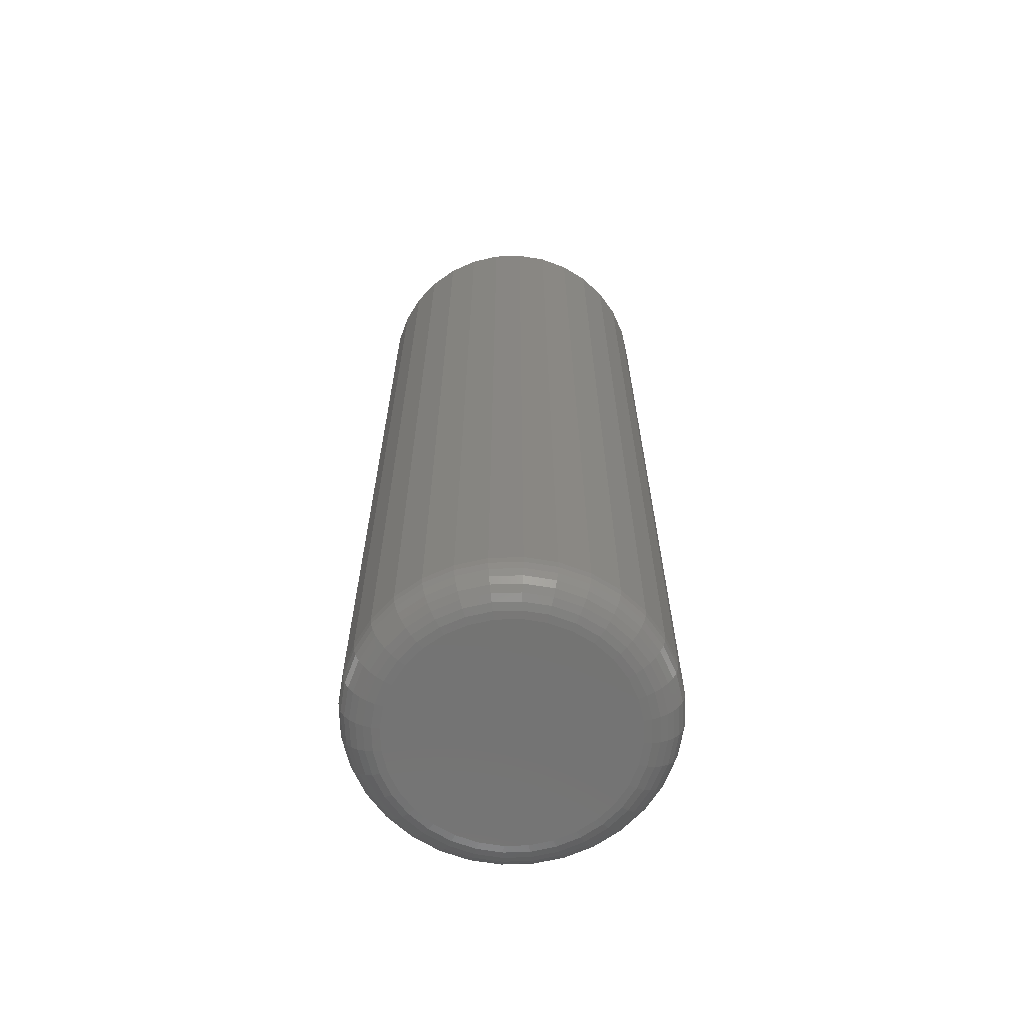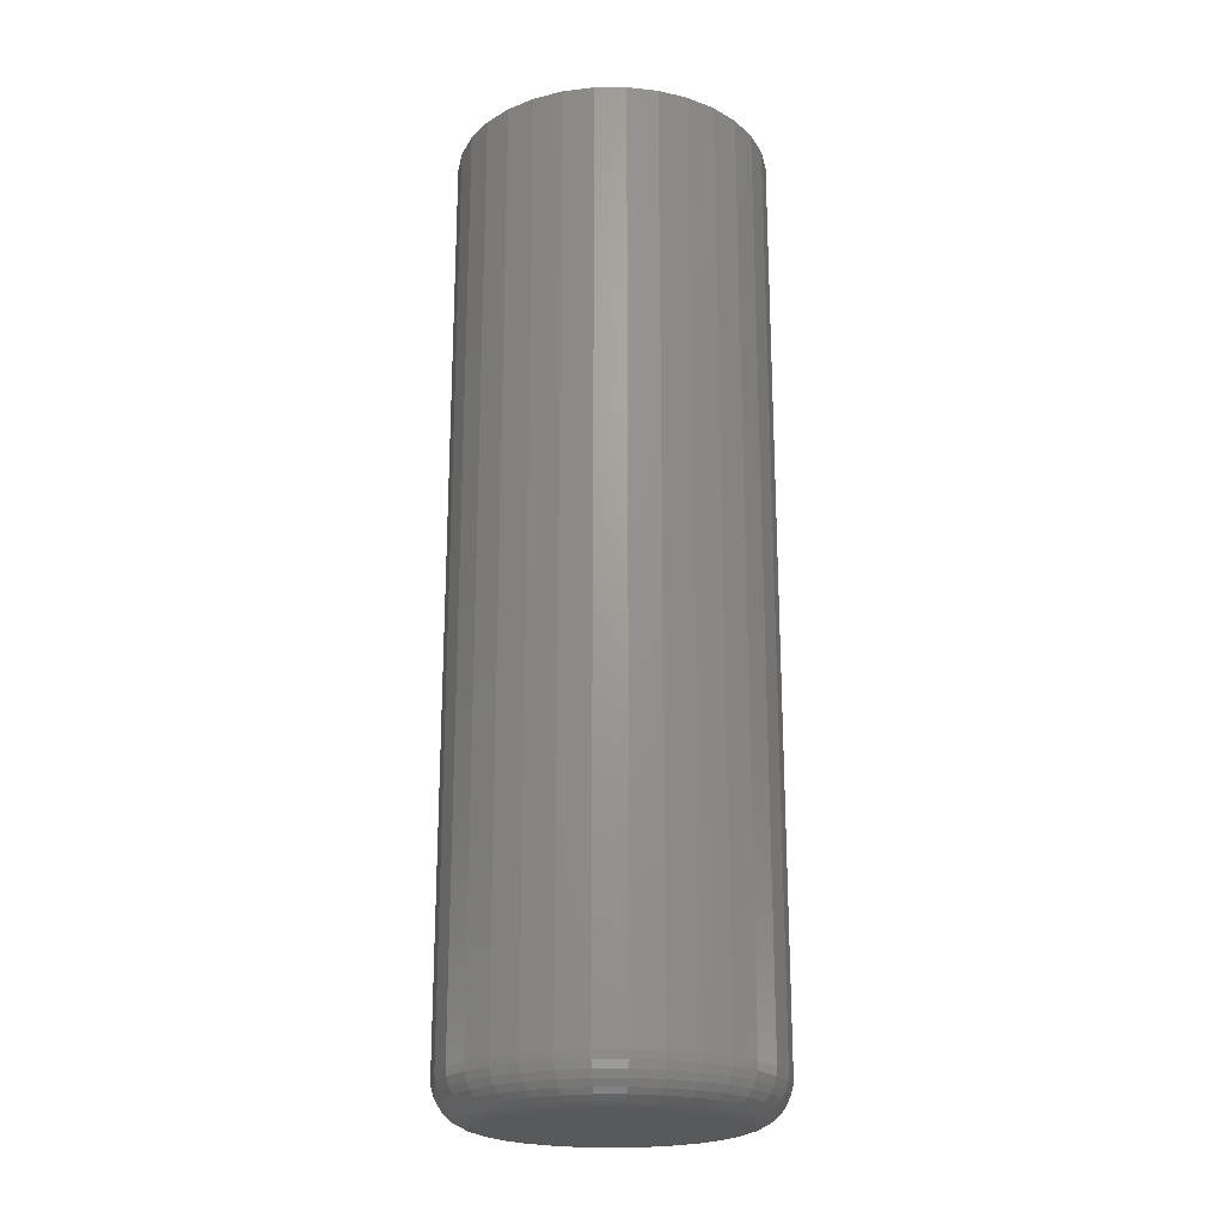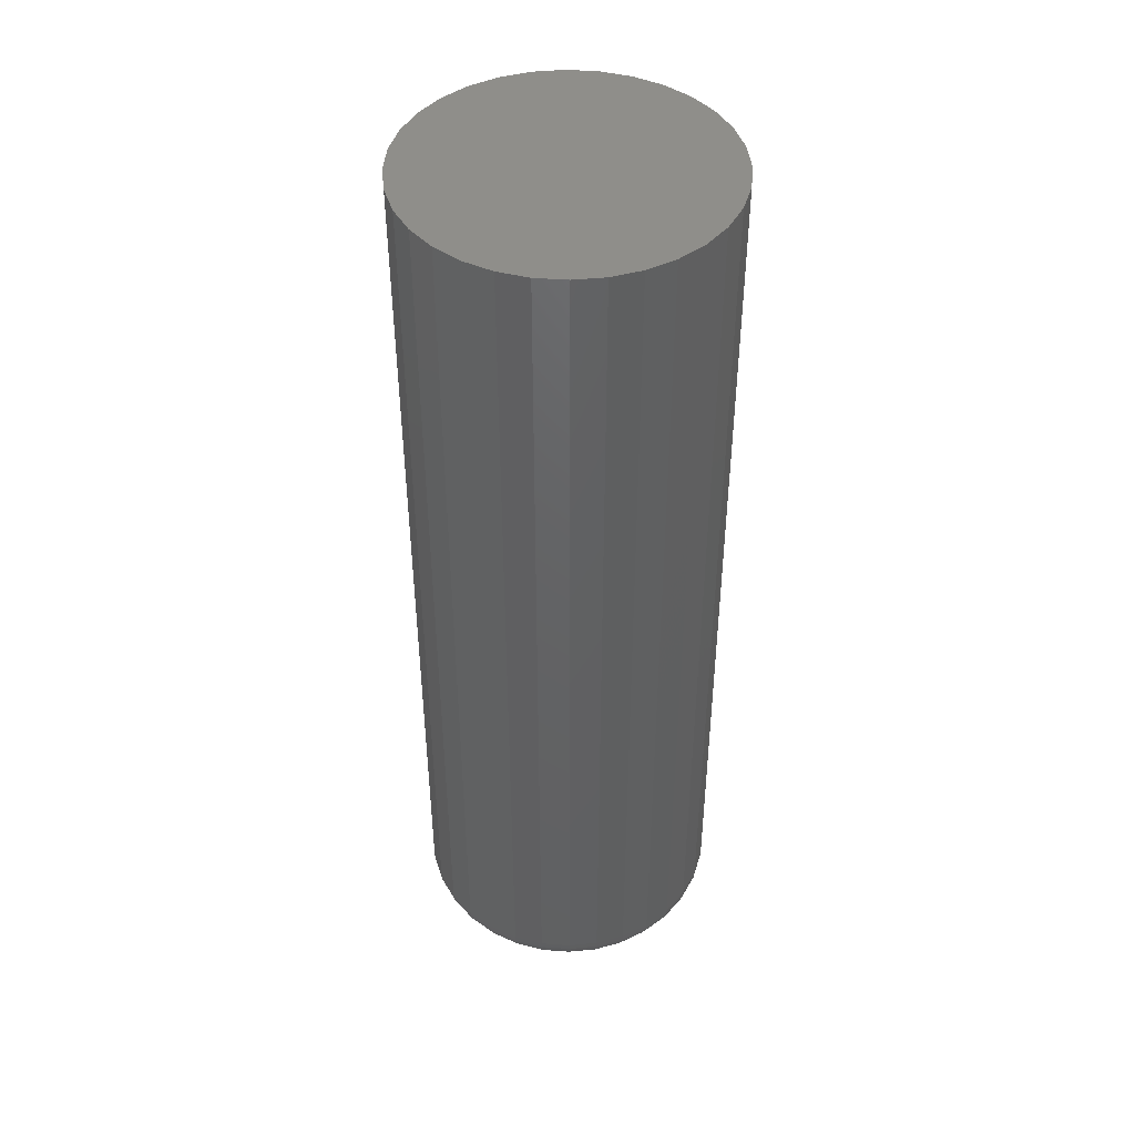
<metadata>
{"format":"stl","ext":"stl","renderer":"f3d","projection":"perspective","resolution":1024,"background":"white","views":[{"elev":-65.5,"azim":-3.7,"up":"+Z"},{"elev":-21.7,"azim":-140.1,"up":"+Z"},{"elev":44.9,"azim":21.8,"up":"+Z"}]}
</metadata>
<code>
# stl→obj: 320 verts, 636 faces
v 0.008306 0.1002 -0.75
v 0.02624 0.09848 -0.75
v -0.009631 0.09848 -0.75
v -0.02688 0.09325 -0.75
v 0.04349 0.09325 -0.75
v -0.04277 0.08475 -0.75
v 0.05939 0.08475 -0.75
v 0.04349 -0.07664 -0.75
v -0.02688 -0.07664 -0.75
v 0.05939 -0.06814 -0.75
v -0.009631 -0.08187 -0.75
v 0.02624 -0.08187 -0.75
v 0.008306 -0.08363 -0.75
v -0.04277 -0.06814 -0.75
v -0.05671 -0.05671 -0.75
v 0.07332 -0.05671 -0.75
v -0.06814 -0.04277 -0.75
v 0.08475 -0.04277 -0.75
v -0.07664 -0.02688 -0.75
v 0.09325 -0.02688 -0.75
v -0.08187 -0.009631 -0.75
v 0.09848 -0.009631 -0.75
v -0.08363 0.008306 -0.75
v 0.1002 0.008306 -0.75
v -0.08187 0.02624 -0.75
v 0.09848 0.02624 -0.75
v -0.07664 0.04349 -0.75
v 0.09325 0.04349 -0.75
v -0.06814 0.05939 -0.75
v 0.08475 0.05939 -0.75
v -0.05671 0.07332 -0.75
v 0.07332 0.07332 -0.75
v 0.1315 0.008306 -0.7188
v 0.1315 0.008306 0
v 0.1291 -0.01573 -0.7188
v 0.1291 -0.01573 0
v 0.1221 -0.03884 -0.7188
v 0.1221 -0.03884 0
v 0.1107 -0.06014 -0.7188
v 0.1107 -0.06014 0
v 0.09541 -0.0788 -0.7188
v 0.09541 -0.0788 0
v 0.07675 -0.09412 -0.7188
v 0.07675 -0.09412 0
v 0.05545 -0.1055 -0.7188
v 0.05545 -0.1055 0
v 0.03234 -0.1125 -0.7188
v 0.03234 -0.1125 0
v 0.008306 -0.1149 -0.7188
v 0.008306 -0.1149 0
v -0.01573 -0.1125 -0.7188
v -0.01573 -0.1125 0
v -0.03884 -0.1055 -0.7188
v -0.03884 -0.1055 0
v -0.06014 -0.09412 -0.7188
v -0.06014 -0.09412 0
v -0.0788 -0.0788 -0.7188
v -0.0788 -0.0788 0
v -0.09412 -0.06014 -0.7188
v -0.09412 -0.06014 0
v -0.1055 -0.03884 -0.7188
v -0.1055 -0.03884 0
v -0.1125 -0.01573 -0.7188
v -0.1125 -0.01573 0
v -0.1149 0.008306 -0.7188
v -0.1149 0.008306 0
v -0.1125 0.03234 -0.7188
v -0.1125 0.03234 0
v -0.1055 0.05545 -0.7188
v -0.1055 0.05545 0
v -0.09412 0.07675 -0.7188
v -0.09412 0.07675 0
v -0.0788 0.09541 -0.7188
v -0.0788 0.09541 0
v -0.06014 0.1107 -0.7188
v -0.06014 0.1107 0
v -0.03884 0.1221 -0.7188
v -0.03884 0.1221 0
v -0.01573 0.1291 -0.7188
v -0.01573 0.1291 0
v 0.008306 0.1315 -0.7188
v 0.008306 0.1315 0
v 0.03234 0.1291 -0.7188
v 0.03234 0.1291 0
v 0.05545 0.1221 -0.7188
v 0.05545 0.1221 0
v 0.07675 0.1107 -0.7188
v 0.07675 0.1107 0
v 0.09541 0.09541 -0.7188
v 0.09541 0.09541 0
v 0.1107 0.07675 -0.7188
v 0.1107 0.07675 0
v 0.1221 0.05545 -0.7188
v 0.1221 0.05545 0
v 0.1291 0.03234 -0.7188
v 0.1291 0.03234 0
v -0.1143 0.008306 -0.7248
v -0.1119 0.03222 -0.7248
v -0.1125 0.008306 -0.7307
v -0.1102 0.03188 -0.7307
v -0.1096 0.008306 -0.7361
v -0.1074 0.03131 -0.7361
v -0.1057 0.008306 -0.7408
v -0.1035 0.03055 -0.7408
v -0.101 0.008306 -0.7447
v -0.0989 0.02963 -0.7447
v -0.09559 0.008306 -0.7476
v -0.0936 0.02858 -0.7476
v -0.08973 0.008306 -0.7494
v -0.08785 0.02743 -0.7494
v 0.1285 0.03222 -0.7248
v 0.1309 0.008306 -0.7248
v 0.1268 0.03188 -0.7307
v 0.1291 0.008306 -0.7307
v 0.124 0.03131 -0.7361
v 0.1262 0.008306 -0.7361
v 0.1202 0.03055 -0.7408
v 0.1223 0.008306 -0.7408
v 0.1155 0.02963 -0.7447
v 0.1176 0.008306 -0.7447
v 0.1102 0.02858 -0.7476
v 0.1122 0.008306 -0.7476
v 0.1045 0.02743 -0.7494
v 0.1063 0.008306 -0.7494
v 0.1216 0.05522 -0.7248
v 0.1199 0.05454 -0.7307
v 0.1173 0.05343 -0.7361
v 0.1137 0.05195 -0.7408
v 0.1093 0.05013 -0.7447
v 0.1043 0.04807 -0.7476
v 0.09888 0.04582 -0.7494
v 0.1102 0.07641 -0.7248
v 0.1088 0.07543 -0.7307
v 0.1064 0.07382 -0.7361
v 0.1031 0.07166 -0.7408
v 0.09919 0.06903 -0.7447
v 0.0947 0.06603 -0.7476
v 0.08982 0.06277 -0.7494
v 0.09499 0.09499 -0.7248
v 0.09373 0.09373 -0.7307
v 0.09169 0.09169 -0.7361
v 0.08894 0.08894 -0.7408
v 0.08559 0.08559 -0.7447
v 0.08177 0.08177 -0.7476
v 0.07763 0.07763 -0.7494
v 0.07641 0.1102 -0.7248
v 0.07543 0.1088 -0.7307
v 0.07382 0.1064 -0.7361
v 0.07166 0.1031 -0.7408
v 0.06903 0.09919 -0.7447
v 0.06603 0.0947 -0.7476
v 0.06277 0.08982 -0.7494
v 0.05522 0.1216 -0.7248
v 0.05454 0.1199 -0.7307
v 0.05343 0.1173 -0.7361
v 0.05195 0.1137 -0.7408
v 0.05013 0.1093 -0.7447
v 0.04807 0.1043 -0.7476
v 0.04582 0.09888 -0.7494
v 0.03222 0.1285 -0.7248
v 0.03188 0.1268 -0.7307
v 0.03131 0.124 -0.7361
v 0.03055 0.1202 -0.7408
v 0.02963 0.1155 -0.7447
v 0.02858 0.1102 -0.7476
v 0.02743 0.1045 -0.7494
v 0.008306 0.1309 -0.7248
v 0.008306 0.1291 -0.7307
v 0.008306 0.1262 -0.7361
v 0.008306 0.1223 -0.7408
v 0.008306 0.1176 -0.7447
v 0.008306 0.1122 -0.7476
v 0.008306 0.1063 -0.7494
v -0.01561 0.1285 -0.7248
v -0.01526 0.1268 -0.7307
v -0.0147 0.124 -0.7361
v -0.01394 0.1202 -0.7408
v -0.01302 0.1155 -0.7447
v -0.01196 0.1102 -0.7476
v -0.01082 0.1045 -0.7494
v -0.03861 0.1216 -0.7248
v -0.03793 0.1199 -0.7307
v -0.03682 0.1173 -0.7361
v -0.03533 0.1137 -0.7408
v -0.03352 0.1093 -0.7447
v -0.03145 0.1043 -0.7476
v -0.02921 0.09888 -0.7494
v -0.0598 0.1102 -0.7248
v -0.05881 0.1088 -0.7307
v -0.05721 0.1064 -0.7361
v -0.05505 0.1031 -0.7408
v -0.05242 0.09919 -0.7447
v -0.04942 0.0947 -0.7476
v -0.04616 0.08982 -0.7494
v -0.07838 0.09499 -0.7248
v -0.07712 0.09373 -0.7307
v -0.07508 0.09169 -0.7361
v -0.07233 0.08894 -0.7408
v -0.06898 0.08559 -0.7447
v -0.06516 0.08177 -0.7476
v -0.06102 0.07763 -0.7494
v -0.09362 0.07641 -0.7248
v -0.09215 0.07543 -0.7307
v -0.08974 0.07382 -0.7361
v -0.08651 0.07166 -0.7408
v -0.08258 0.06903 -0.7447
v -0.07808 0.06603 -0.7476
v -0.07321 0.06277 -0.7494
v -0.105 0.05522 -0.7248
v -0.1033 0.05454 -0.7307
v -0.1006 0.05343 -0.7361
v -0.09705 0.05195 -0.7408
v -0.09268 0.05013 -0.7447
v -0.08768 0.04807 -0.7476
v -0.08227 0.04582 -0.7494
v 0.1285 -0.01561 -0.7248
v 0.1268 -0.01526 -0.7307
v 0.124 -0.0147 -0.7361
v 0.1202 -0.01394 -0.7408
v 0.1155 -0.01302 -0.7447
v 0.1102 -0.01196 -0.7476
v 0.1045 -0.01082 -0.7494
v -0.1119 -0.01561 -0.7248
v -0.1102 -0.01526 -0.7307
v -0.1074 -0.0147 -0.7361
v -0.1035 -0.01394 -0.7408
v -0.0989 -0.01302 -0.7447
v -0.0936 -0.01196 -0.7476
v -0.08785 -0.01082 -0.7494
v -0.105 -0.03861 -0.7248
v -0.1033 -0.03793 -0.7307
v -0.1006 -0.03682 -0.7361
v -0.09705 -0.03533 -0.7408
v -0.09268 -0.03352 -0.7447
v -0.08768 -0.03145 -0.7476
v -0.08227 -0.02921 -0.7494
v -0.09362 -0.0598 -0.7248
v -0.09215 -0.05881 -0.7307
v -0.08974 -0.05721 -0.7361
v -0.08651 -0.05505 -0.7408
v -0.08258 -0.05242 -0.7447
v -0.07808 -0.04942 -0.7476
v -0.07321 -0.04616 -0.7494
v -0.07838 -0.07838 -0.7248
v -0.07712 -0.07712 -0.7307
v -0.07508 -0.07508 -0.7361
v -0.07233 -0.07233 -0.7408
v -0.06898 -0.06898 -0.7447
v -0.06516 -0.06516 -0.7476
v -0.06102 -0.06102 -0.7494
v -0.0598 -0.09362 -0.7248
v -0.05881 -0.09215 -0.7307
v -0.05721 -0.08974 -0.7361
v -0.05505 -0.08651 -0.7408
v -0.05242 -0.08258 -0.7447
v -0.04942 -0.07808 -0.7476
v -0.04616 -0.07321 -0.7494
v -0.03861 -0.105 -0.7248
v -0.03793 -0.1033 -0.7307
v -0.03682 -0.1006 -0.7361
v -0.03533 -0.09705 -0.7408
v -0.03352 -0.09268 -0.7447
v -0.03145 -0.08768 -0.7476
v -0.02921 -0.08227 -0.7494
v -0.01561 -0.1119 -0.7248
v -0.01526 -0.1102 -0.7307
v -0.0147 -0.1074 -0.7361
v -0.01394 -0.1035 -0.7408
v -0.01302 -0.0989 -0.7447
v -0.01196 -0.0936 -0.7476
v -0.01082 -0.08785 -0.7494
v 0.008306 -0.1143 -0.7248
v 0.008306 -0.1125 -0.7307
v 0.008306 -0.1096 -0.7361
v 0.008306 -0.1057 -0.7408
v 0.008306 -0.101 -0.7447
v 0.008306 -0.09559 -0.7476
v 0.008306 -0.08973 -0.7494
v 0.03222 -0.1119 -0.7248
v 0.03188 -0.1102 -0.7307
v 0.03131 -0.1074 -0.7361
v 0.03055 -0.1035 -0.7408
v 0.02963 -0.0989 -0.7447
v 0.02858 -0.0936 -0.7476
v 0.02743 -0.08785 -0.7494
v 0.05522 -0.105 -0.7248
v 0.05454 -0.1033 -0.7307
v 0.05343 -0.1006 -0.7361
v 0.05195 -0.09705 -0.7408
v 0.05013 -0.09268 -0.7447
v 0.04807 -0.08768 -0.7476
v 0.04582 -0.08227 -0.7494
v 0.07641 -0.09362 -0.7248
v 0.07543 -0.09215 -0.7307
v 0.07382 -0.08974 -0.7361
v 0.07166 -0.08651 -0.7408
v 0.06903 -0.08258 -0.7447
v 0.06603 -0.07808 -0.7476
v 0.06277 -0.07321 -0.7494
v 0.09499 -0.07838 -0.7248
v 0.09373 -0.07712 -0.7307
v 0.09169 -0.07508 -0.7361
v 0.08894 -0.07233 -0.7408
v 0.08559 -0.06898 -0.7447
v 0.08177 -0.06516 -0.7476
v 0.07763 -0.06102 -0.7494
v 0.1102 -0.0598 -0.7248
v 0.1088 -0.05881 -0.7307
v 0.1064 -0.05721 -0.7361
v 0.1031 -0.05505 -0.7408
v 0.09919 -0.05242 -0.7447
v 0.0947 -0.04942 -0.7476
v 0.08982 -0.04616 -0.7494
v 0.1216 -0.03861 -0.7248
v 0.1199 -0.03793 -0.7307
v 0.1173 -0.03682 -0.7361
v 0.1137 -0.03533 -0.7408
v 0.1093 -0.03352 -0.7447
v 0.1043 -0.03145 -0.7476
v 0.09888 -0.02921 -0.7494
f 1 2 3
f 4 3 2
f 5 4 2
f 6 4 5
f 7 6 5
f 8 9 10
f 11 9 8
f 12 11 8
f 13 11 12
f 9 14 10
f 10 14 15
f 10 15 16
f 16 15 17
f 16 17 18
f 18 17 19
f 18 19 20
f 20 19 21
f 20 21 22
f 22 21 23
f 22 23 24
f 24 23 25
f 24 25 26
f 26 25 27
f 26 27 28
f 28 27 29
f 28 29 30
f 30 29 31
f 30 31 32
f 32 31 6
f 32 6 7
f 33 34 35
f 35 34 36
f 35 36 37
f 37 36 38
f 37 38 39
f 39 38 40
f 39 40 41
f 41 40 42
f 41 42 43
f 43 42 44
f 43 44 45
f 45 44 46
f 45 46 47
f 47 46 48
f 47 48 49
f 49 48 50
f 49 50 51
f 51 50 52
f 51 52 53
f 53 52 54
f 53 54 55
f 55 54 56
f 55 56 57
f 57 56 58
f 57 58 59
f 59 58 60
f 59 60 61
f 61 60 62
f 61 62 63
f 63 62 64
f 63 64 65
f 65 64 66
f 65 66 67
f 67 66 68
f 67 68 69
f 69 68 70
f 69 70 71
f 71 70 72
f 71 72 73
f 73 72 74
f 73 74 75
f 75 74 76
f 75 76 77
f 77 76 78
f 77 78 79
f 79 78 80
f 79 80 81
f 81 80 82
f 81 82 83
f 83 82 84
f 83 84 85
f 85 84 86
f 85 86 87
f 87 86 88
f 87 88 89
f 89 88 90
f 89 90 91
f 91 90 92
f 91 92 93
f 93 92 94
f 93 94 95
f 95 94 96
f 95 96 33
f 33 96 34
f 65 67 97
f 97 67 98
f 97 98 99
f 99 98 100
f 99 100 101
f 101 100 102
f 101 102 103
f 103 102 104
f 103 104 105
f 105 104 106
f 105 106 107
f 107 106 108
f 107 108 109
f 109 108 110
f 109 110 23
f 23 110 25
f 95 33 111
f 111 33 112
f 111 112 113
f 113 112 114
f 113 114 115
f 115 114 116
f 115 116 117
f 117 116 118
f 117 118 119
f 119 118 120
f 119 120 121
f 121 120 122
f 121 122 123
f 123 122 124
f 123 124 26
f 26 124 24
f 93 95 125
f 125 95 111
f 125 111 126
f 126 111 113
f 126 113 127
f 127 113 115
f 127 115 128
f 128 115 117
f 128 117 129
f 129 117 119
f 129 119 130
f 130 119 121
f 130 121 131
f 131 121 123
f 131 123 28
f 28 123 26
f 91 93 132
f 132 93 125
f 132 125 133
f 133 125 126
f 133 126 134
f 134 126 127
f 134 127 135
f 135 127 128
f 135 128 136
f 136 128 129
f 136 129 137
f 137 129 130
f 137 130 138
f 138 130 131
f 138 131 30
f 30 131 28
f 89 91 139
f 139 91 132
f 139 132 140
f 140 132 133
f 140 133 141
f 141 133 134
f 141 134 142
f 142 134 135
f 142 135 143
f 143 135 136
f 143 136 144
f 144 136 137
f 144 137 145
f 145 137 138
f 145 138 32
f 32 138 30
f 87 89 146
f 146 89 139
f 146 139 147
f 147 139 140
f 147 140 148
f 148 140 141
f 148 141 149
f 149 141 142
f 149 142 150
f 150 142 143
f 150 143 151
f 151 143 144
f 151 144 152
f 152 144 145
f 152 145 7
f 7 145 32
f 85 87 153
f 153 87 146
f 153 146 154
f 154 146 147
f 154 147 155
f 155 147 148
f 155 148 156
f 156 148 149
f 156 149 157
f 157 149 150
f 157 150 158
f 158 150 151
f 158 151 159
f 159 151 152
f 159 152 5
f 5 152 7
f 83 85 160
f 160 85 153
f 160 153 161
f 161 153 154
f 161 154 162
f 162 154 155
f 162 155 163
f 163 155 156
f 163 156 164
f 164 156 157
f 164 157 165
f 165 157 158
f 165 158 166
f 166 158 159
f 166 159 2
f 2 159 5
f 81 83 167
f 167 83 160
f 167 160 168
f 168 160 161
f 168 161 169
f 169 161 162
f 169 162 170
f 170 162 163
f 170 163 171
f 171 163 164
f 171 164 172
f 172 164 165
f 172 165 173
f 173 165 166
f 173 166 1
f 1 166 2
f 79 81 174
f 174 81 167
f 174 167 175
f 175 167 168
f 175 168 176
f 176 168 169
f 176 169 177
f 177 169 170
f 177 170 178
f 178 170 171
f 178 171 179
f 179 171 172
f 179 172 180
f 180 172 173
f 180 173 3
f 3 173 1
f 77 79 181
f 181 79 174
f 181 174 182
f 182 174 175
f 182 175 183
f 183 175 176
f 183 176 184
f 184 176 177
f 184 177 185
f 185 177 178
f 185 178 186
f 186 178 179
f 186 179 187
f 187 179 180
f 187 180 4
f 4 180 3
f 75 77 188
f 188 77 181
f 188 181 189
f 189 181 182
f 189 182 190
f 190 182 183
f 190 183 191
f 191 183 184
f 191 184 192
f 192 184 185
f 192 185 193
f 193 185 186
f 193 186 194
f 194 186 187
f 194 187 6
f 6 187 4
f 73 75 195
f 195 75 188
f 195 188 196
f 196 188 189
f 196 189 197
f 197 189 190
f 197 190 198
f 198 190 191
f 198 191 199
f 199 191 192
f 199 192 200
f 200 192 193
f 200 193 201
f 201 193 194
f 201 194 31
f 31 194 6
f 71 73 202
f 202 73 195
f 202 195 203
f 203 195 196
f 203 196 204
f 204 196 197
f 204 197 205
f 205 197 198
f 205 198 206
f 206 198 199
f 206 199 207
f 207 199 200
f 207 200 208
f 208 200 201
f 208 201 29
f 29 201 31
f 69 71 209
f 209 71 202
f 209 202 210
f 210 202 203
f 210 203 211
f 211 203 204
f 211 204 212
f 212 204 205
f 212 205 213
f 213 205 206
f 213 206 214
f 214 206 207
f 214 207 215
f 215 207 208
f 215 208 27
f 27 208 29
f 67 69 98
f 98 69 209
f 98 209 100
f 100 209 210
f 100 210 102
f 102 210 211
f 102 211 104
f 104 211 212
f 104 212 106
f 106 212 213
f 106 213 108
f 108 213 214
f 108 214 110
f 110 214 215
f 110 215 25
f 25 215 27
f 33 35 112
f 112 35 216
f 112 216 114
f 114 216 217
f 114 217 116
f 116 217 218
f 116 218 118
f 118 218 219
f 118 219 120
f 120 219 220
f 120 220 122
f 122 220 221
f 122 221 124
f 124 221 222
f 124 222 24
f 24 222 22
f 63 65 223
f 223 65 97
f 223 97 224
f 224 97 99
f 224 99 225
f 225 99 101
f 225 101 226
f 226 101 103
f 226 103 227
f 227 103 105
f 227 105 228
f 228 105 107
f 228 107 229
f 229 107 109
f 229 109 21
f 21 109 23
f 61 63 230
f 230 63 223
f 230 223 231
f 231 223 224
f 231 224 232
f 232 224 225
f 232 225 233
f 233 225 226
f 233 226 234
f 234 226 227
f 234 227 235
f 235 227 228
f 235 228 236
f 236 228 229
f 236 229 19
f 19 229 21
f 59 61 237
f 237 61 230
f 237 230 238
f 238 230 231
f 238 231 239
f 239 231 232
f 239 232 240
f 240 232 233
f 240 233 241
f 241 233 234
f 241 234 242
f 242 234 235
f 242 235 243
f 243 235 236
f 243 236 17
f 17 236 19
f 57 59 244
f 244 59 237
f 244 237 245
f 245 237 238
f 245 238 246
f 246 238 239
f 246 239 247
f 247 239 240
f 247 240 248
f 248 240 241
f 248 241 249
f 249 241 242
f 249 242 250
f 250 242 243
f 250 243 15
f 15 243 17
f 55 57 251
f 251 57 244
f 251 244 252
f 252 244 245
f 252 245 253
f 253 245 246
f 253 246 254
f 254 246 247
f 254 247 255
f 255 247 248
f 255 248 256
f 256 248 249
f 256 249 257
f 257 249 250
f 257 250 14
f 14 250 15
f 53 55 258
f 258 55 251
f 258 251 259
f 259 251 252
f 259 252 260
f 260 252 253
f 260 253 261
f 261 253 254
f 261 254 262
f 262 254 255
f 262 255 263
f 263 255 256
f 263 256 264
f 264 256 257
f 264 257 9
f 9 257 14
f 51 53 265
f 265 53 258
f 265 258 266
f 266 258 259
f 266 259 267
f 267 259 260
f 267 260 268
f 268 260 261
f 268 261 269
f 269 261 262
f 269 262 270
f 270 262 263
f 270 263 271
f 271 263 264
f 271 264 11
f 11 264 9
f 49 51 272
f 272 51 265
f 272 265 273
f 273 265 266
f 273 266 274
f 274 266 267
f 274 267 275
f 275 267 268
f 275 268 276
f 276 268 269
f 276 269 277
f 277 269 270
f 277 270 278
f 278 270 271
f 278 271 13
f 13 271 11
f 47 49 279
f 279 49 272
f 279 272 280
f 280 272 273
f 280 273 281
f 281 273 274
f 281 274 282
f 282 274 275
f 282 275 283
f 283 275 276
f 283 276 284
f 284 276 277
f 284 277 285
f 285 277 278
f 285 278 12
f 12 278 13
f 45 47 286
f 286 47 279
f 286 279 287
f 287 279 280
f 287 280 288
f 288 280 281
f 288 281 289
f 289 281 282
f 289 282 290
f 290 282 283
f 290 283 291
f 291 283 284
f 291 284 292
f 292 284 285
f 292 285 8
f 8 285 12
f 43 45 293
f 293 45 286
f 293 286 294
f 294 286 287
f 294 287 295
f 295 287 288
f 295 288 296
f 296 288 289
f 296 289 297
f 297 289 290
f 297 290 298
f 298 290 291
f 298 291 299
f 299 291 292
f 299 292 10
f 10 292 8
f 41 43 300
f 300 43 293
f 300 293 301
f 301 293 294
f 301 294 302
f 302 294 295
f 302 295 303
f 303 295 296
f 303 296 304
f 304 296 297
f 304 297 305
f 305 297 298
f 305 298 306
f 306 298 299
f 306 299 16
f 16 299 10
f 39 41 307
f 307 41 300
f 307 300 308
f 308 300 301
f 308 301 309
f 309 301 302
f 309 302 310
f 310 302 303
f 310 303 311
f 311 303 304
f 311 304 312
f 312 304 305
f 312 305 313
f 313 305 306
f 313 306 18
f 18 306 16
f 37 39 314
f 314 39 307
f 314 307 315
f 315 307 308
f 315 308 316
f 316 308 309
f 316 309 317
f 317 309 310
f 317 310 318
f 318 310 311
f 318 311 319
f 319 311 312
f 319 312 320
f 320 312 313
f 320 313 20
f 20 313 18
f 35 37 216
f 216 37 314
f 216 314 217
f 217 314 315
f 217 315 218
f 218 315 316
f 218 316 219
f 219 316 317
f 219 317 220
f 220 317 318
f 220 318 221
f 221 318 319
f 221 319 222
f 222 319 320
f 222 320 22
f 22 320 20
f 80 84 82
f 84 80 78
f 84 78 86
f 86 78 76
f 86 76 88
f 44 54 46
f 46 54 52
f 46 52 48
f 48 52 50
f 88 76 90
f 90 76 74
f 90 74 92
f 92 74 72
f 92 72 94
f 94 72 70
f 94 70 96
f 96 70 68
f 96 68 34
f 34 68 66
f 34 66 36
f 36 66 64
f 36 64 38
f 38 64 62
f 38 62 40
f 40 62 60
f 40 60 42
f 42 60 58
f 42 58 44
f 44 58 56
f 44 56 54

</code>
